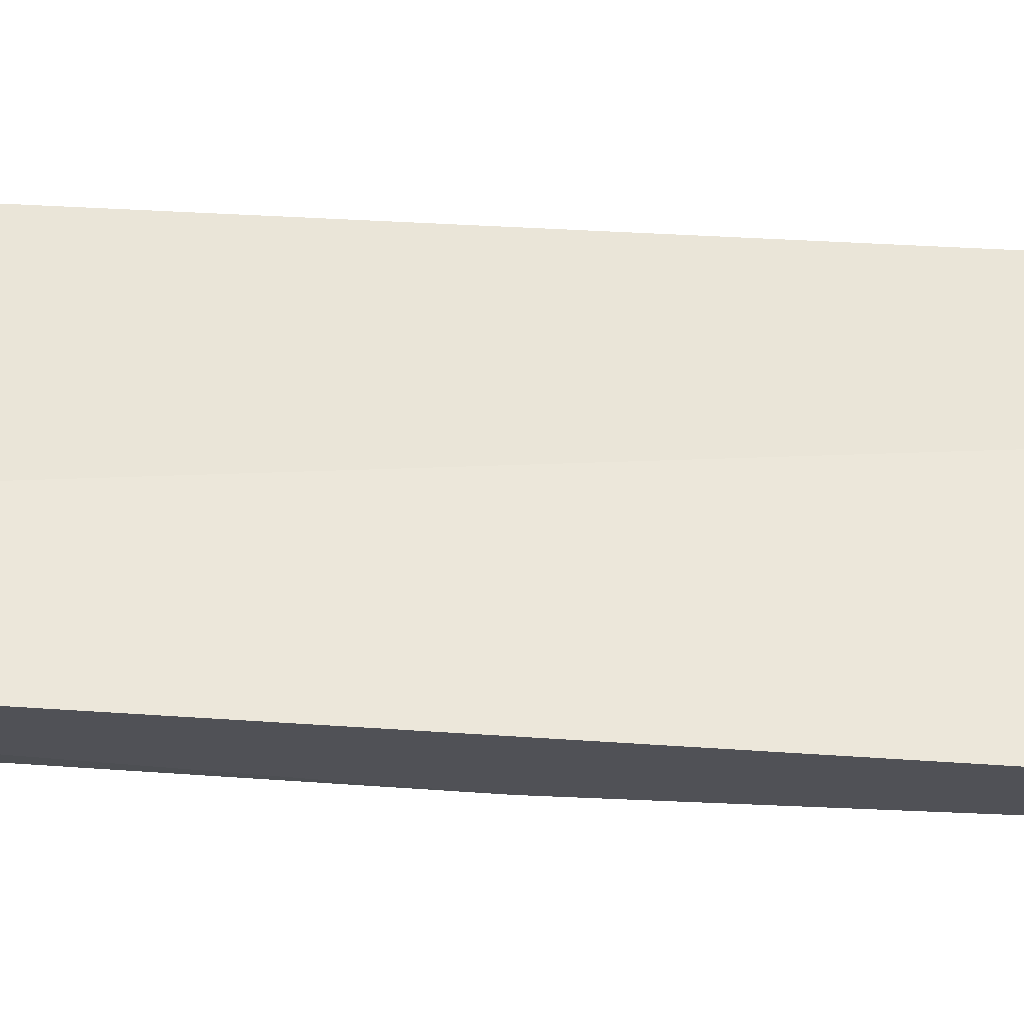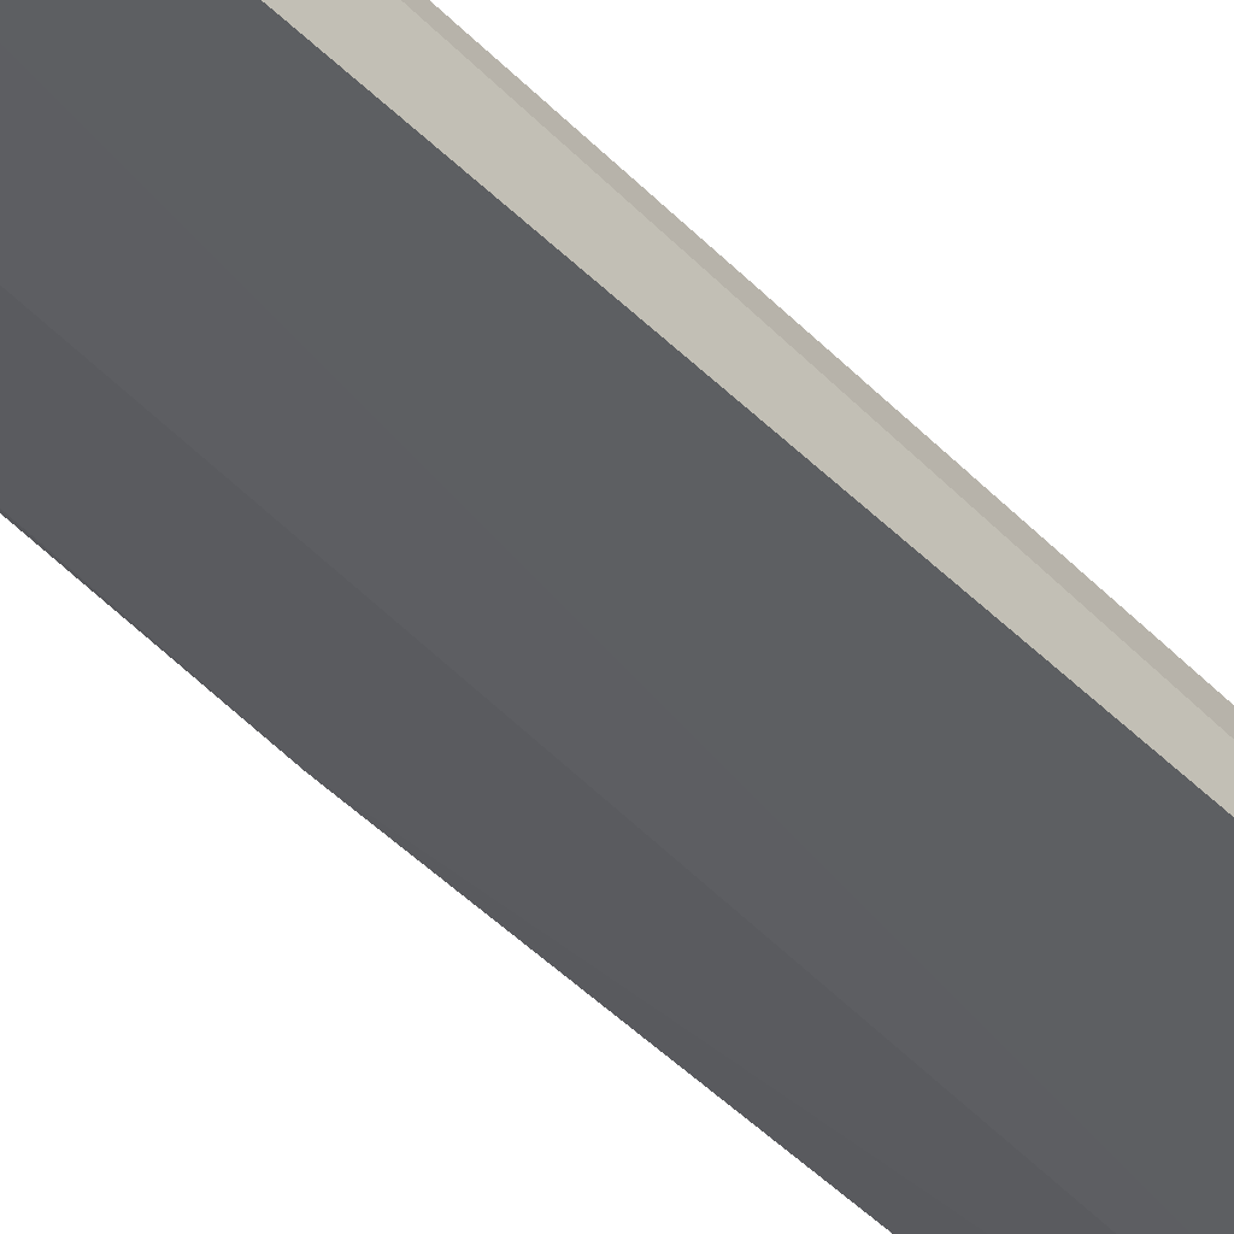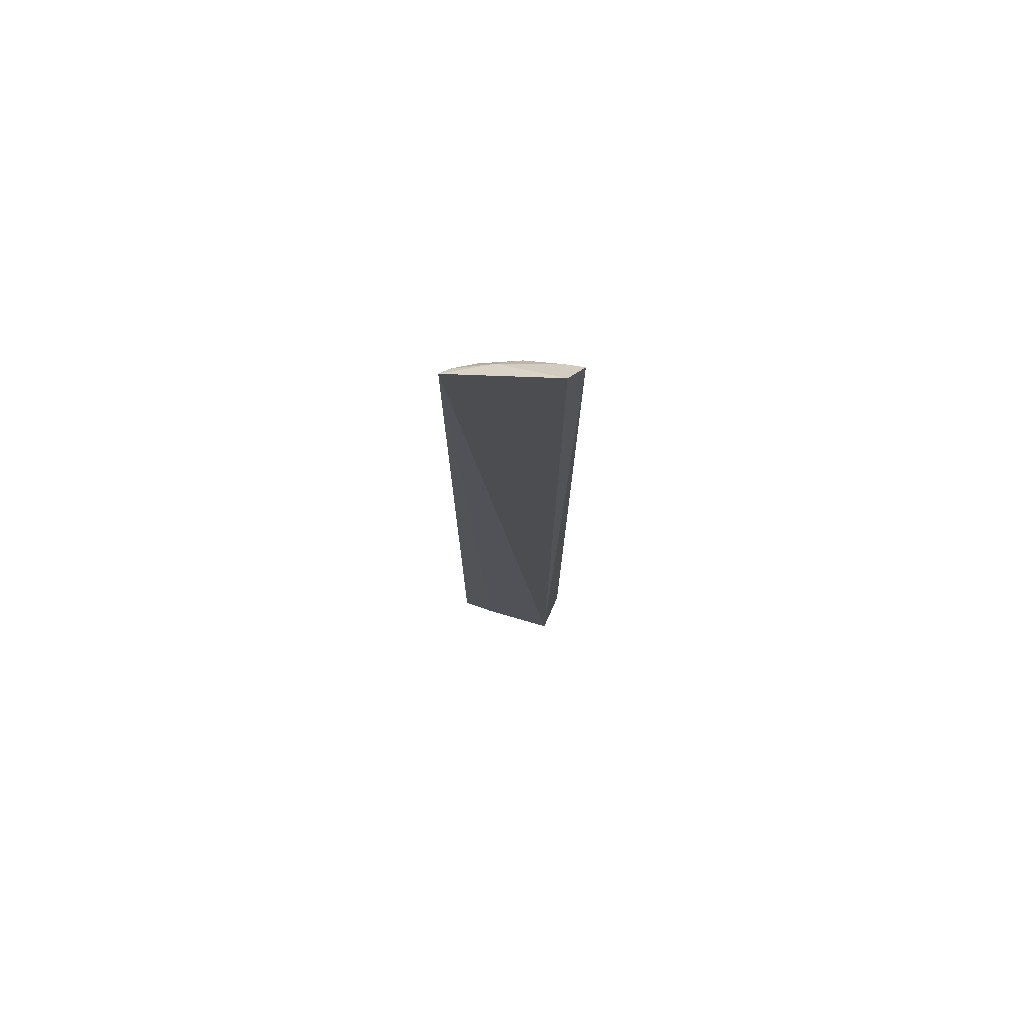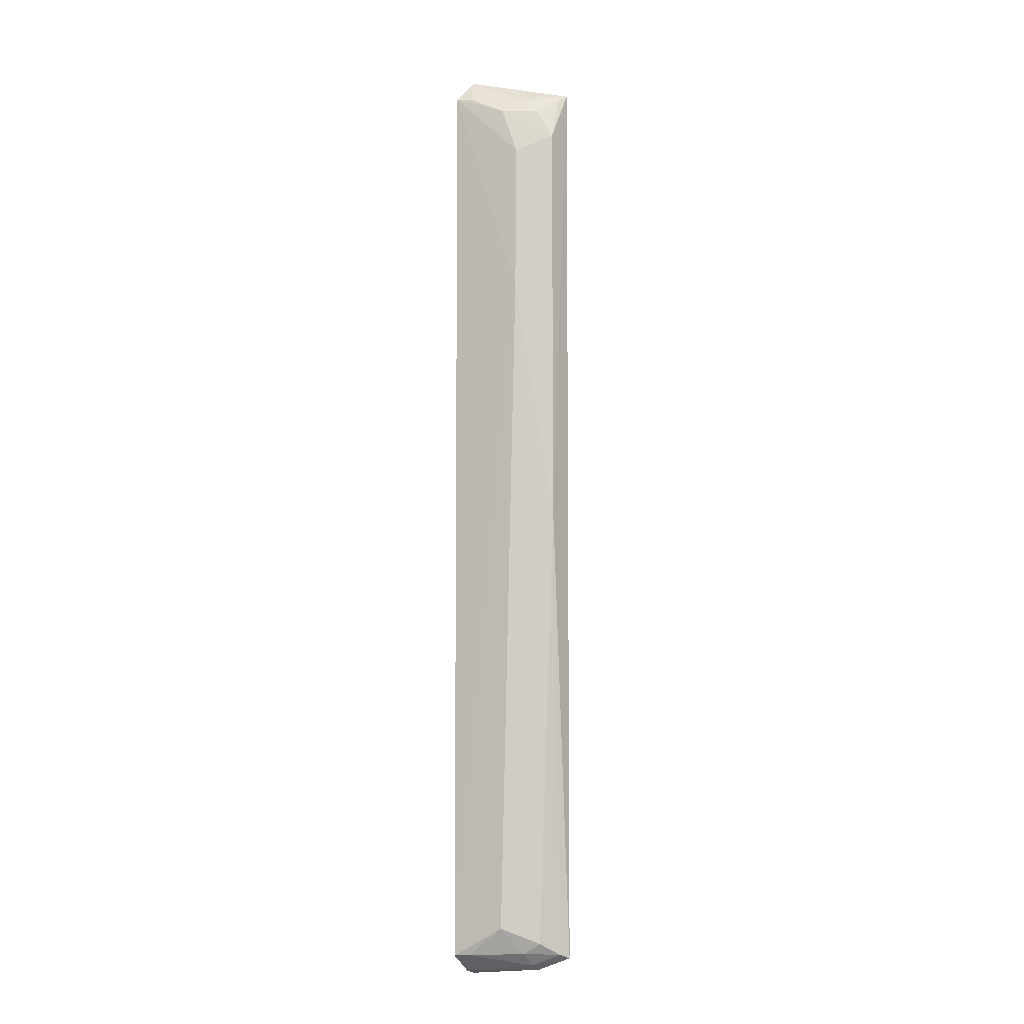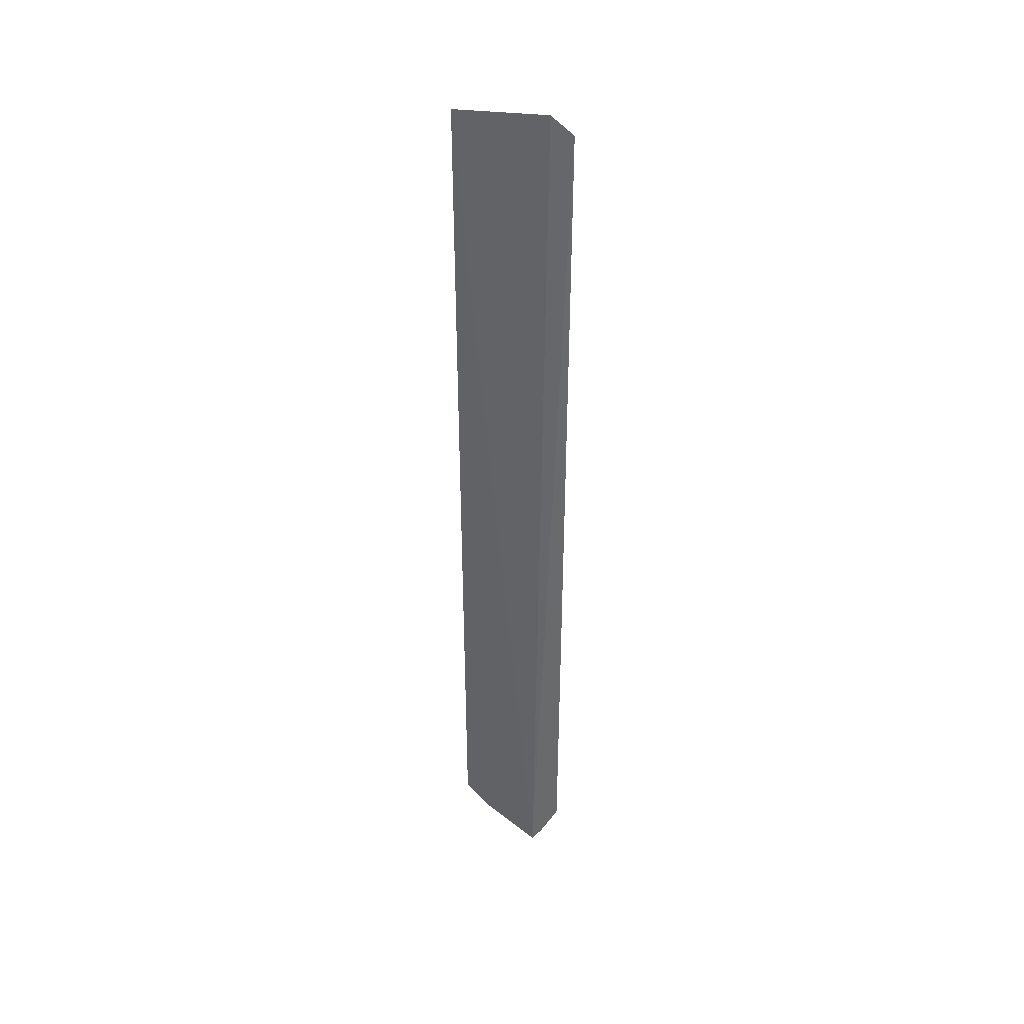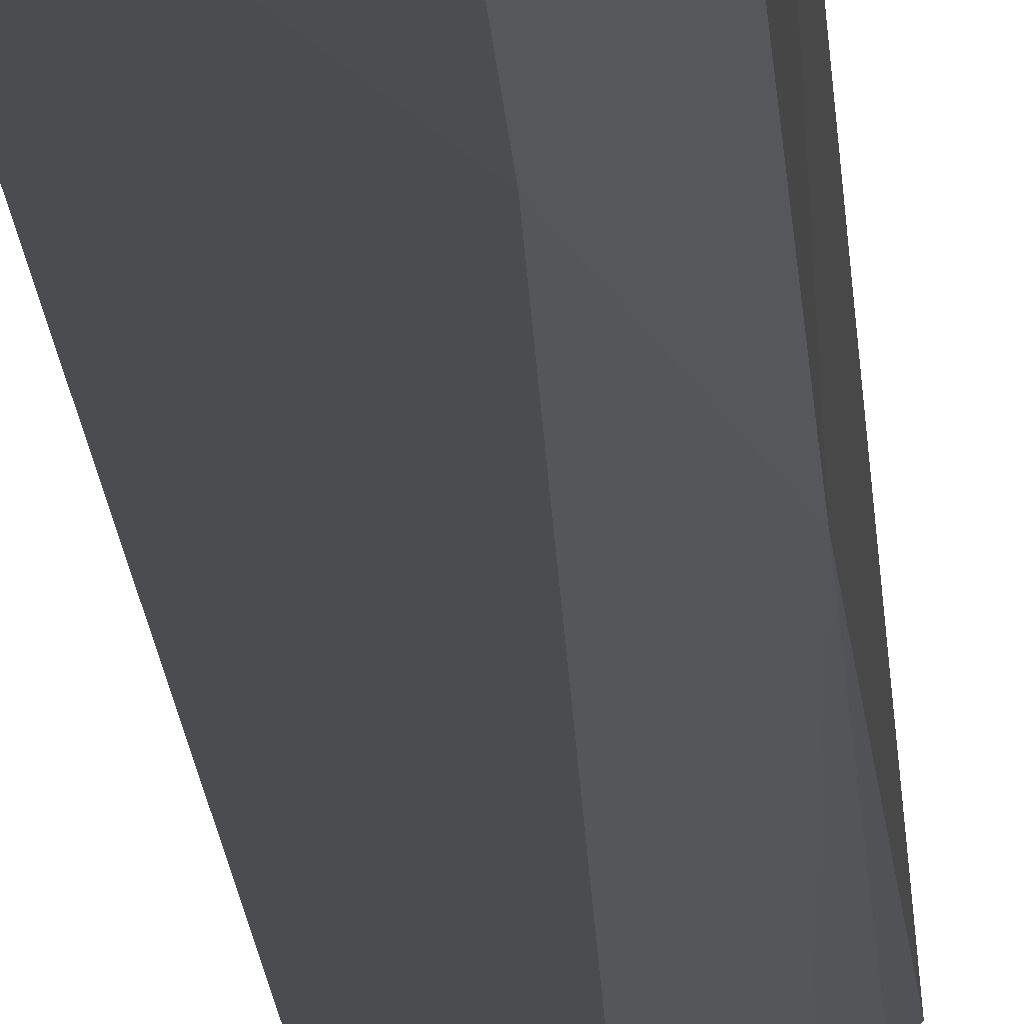
<metadata>
{"format":"obj","ext":"obj","renderer":"f3d","projection":"perspective","resolution":1024,"background":"white","views":[{"elev":58.7,"azim":94.0,"up":"+Y"},{"elev":-40.8,"azim":-141.4,"up":"+Y"},{"elev":75.5,"azim":-159.3,"up":"+Z"},{"elev":-7.6,"azim":26.0,"up":"+Z"},{"elev":40.4,"azim":-133.7,"up":"+Z"},{"elev":-15.4,"azim":3.2,"up":"+Y"}]}
</metadata>
<code>
v 0.01602 -0.02413 0.08376
v 0.01549 -0.02497 0.08312
v 0.01594 -0.02409 0.001885
v 0.006606 -0.02498 0.0001973
v 0.007005 -0.02643 0.0858
v 0.01553 -0.02648 0.04265
v 0.01247 -0.02648 0.08325
v 0.01548 -0.02639 0.07918
v 0.006295 -0.02831 0.002098
v 0.01397 -0.02645 0.08188
v 0.006264 -0.02841 0.08358
v 0.0127 -0.02528 0.001205
v 0.01092 -0.02807 0.004656
v 0.007693 -0.02817 0.08344
v 0.006505 -0.02616 0.0005208
v 0.01299 -0.02436 0.0007465
v 0.01399 -0.02631 0.003277
v 0.01242 -0.02814 0.06445
v 0.0109 -0.02786 0.08189
v 0.007735 -0.028 0.002153
v 0.01535 -0.0249 0.002245
v 0.01247 -0.02803 0.07769
v 0.01249 -0.02646 0.002336
f 5 1 4
f 6 3 1
f 7 2 1
f 7 1 5
f 8 6 1
f 8 1 2
f 10 8 2
f 10 2 7
f 11 5 4
f 11 4 9
f 14 7 5
f 14 5 11
f 15 9 4
f 16 3 12
f 16 1 3
f 16 4 1
f 16 15 4
f 16 12 15
f 17 6 13
f 18 11 9
f 18 9 13
f 18 13 6
f 18 6 8
f 19 10 7
f 19 7 14
f 19 8 10
f 19 14 11
f 20 15 12
f 20 9 15
f 20 13 9
f 21 3 6
f 21 6 17
f 21 12 3
f 22 18 8
f 22 8 19
f 22 19 11
f 22 11 18
f 23 20 12
f 23 17 13
f 23 13 20
f 23 21 17
f 23 12 21

</code>
